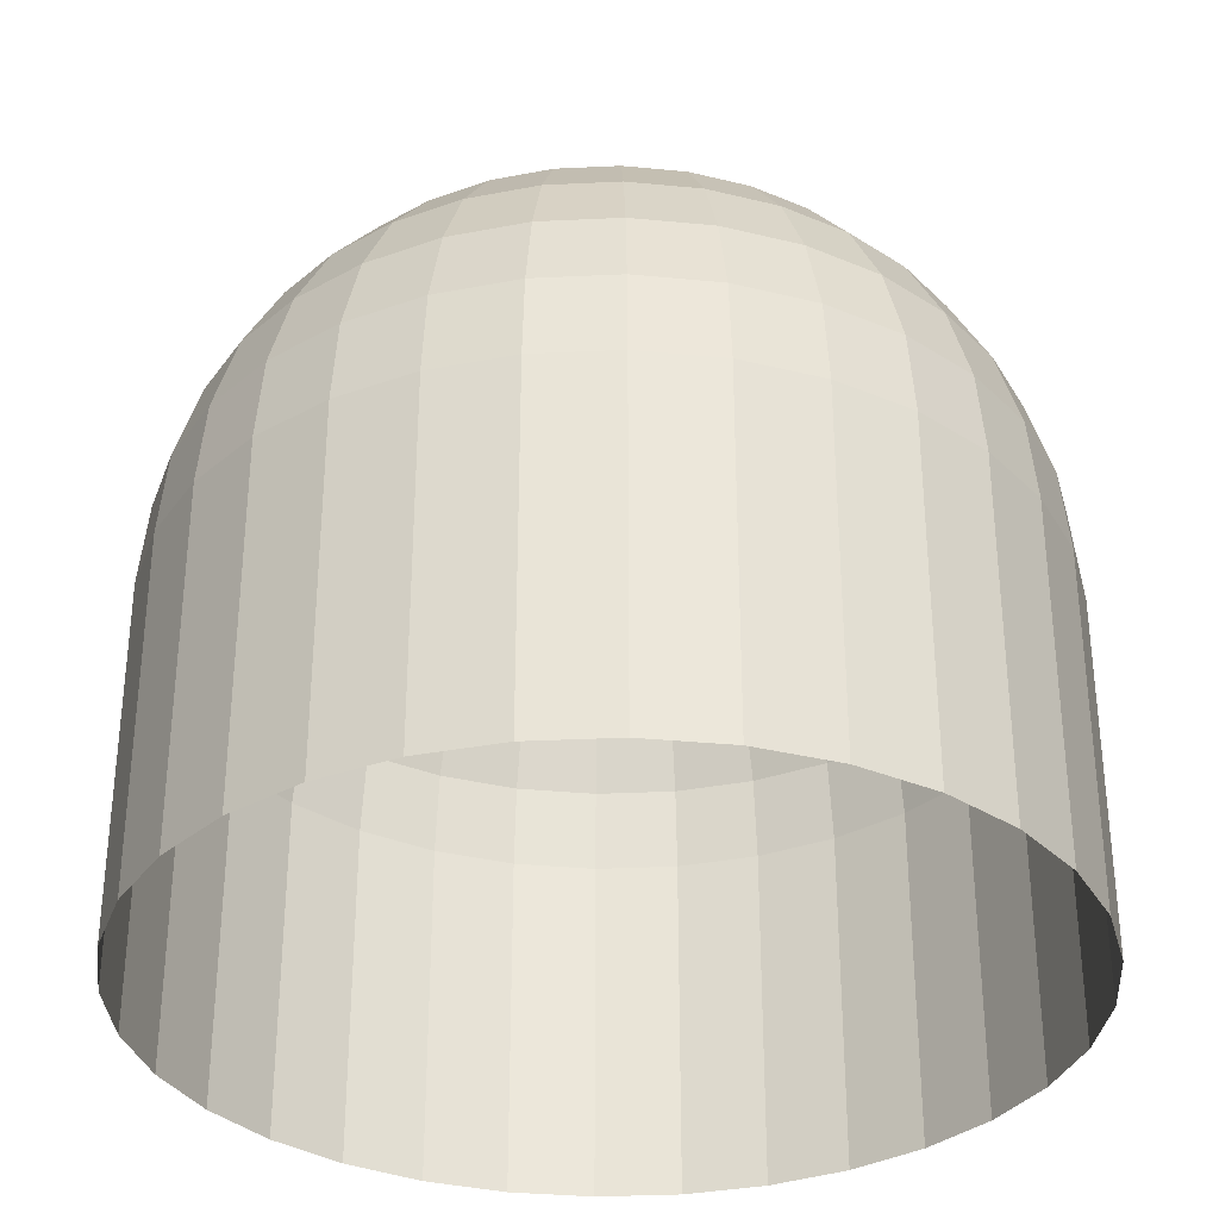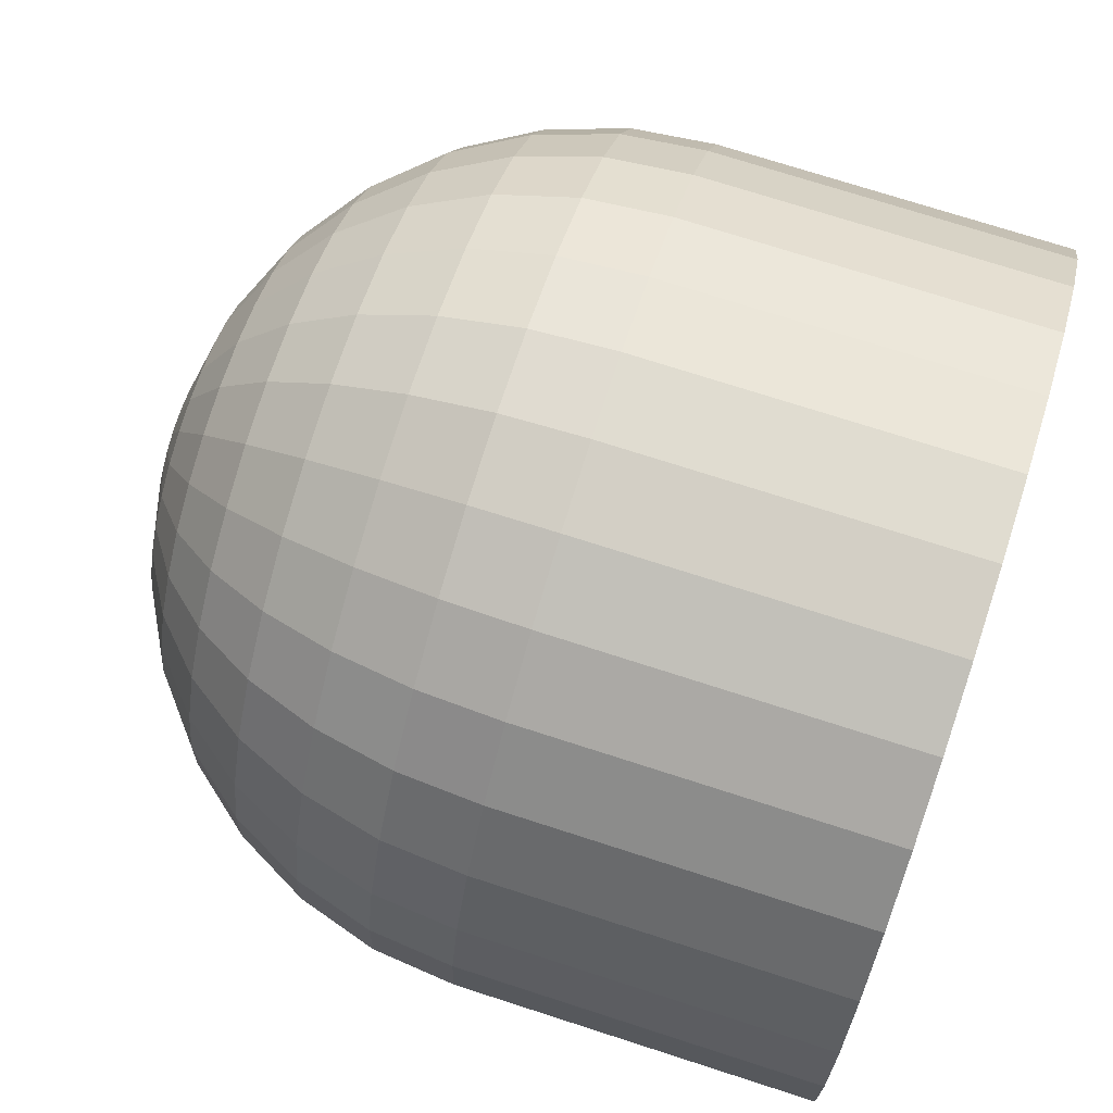
<metadata>
{"format":"obj","ext":"obj","renderer":"f3d","projection":"perspective","resolution":1024,"background":"white","views":[{"elev":-33.3,"azim":-139.2,"up":"+Y"},{"elev":73.1,"azim":-72.1,"up":"+Z"}]}
</metadata>
<code>
o 球
v -0.02208 4.586 0.5551
v -0.03304 4.311 0.8308
v -0.03897 3.95 0.98
v -0.03974 3.755 0.9992
v -0.04563 4.736 0.1897
v -0.08951 4.679 0.3721
v -0.13 4.586 0.5402
v -0.1654 4.462 0.6875
v -0.1945 4.311 0.8084
v -0.2161 4.138 0.8982
v -0.2294 3.95 0.9536
v -0.2339 3.755 0.9723
v -0.08176 4.736 0.1771
v -0.1604 4.679 0.3475
v -0.2328 4.586 0.5044
v -0.2963 4.462 0.642
v -0.3485 4.311 0.7549
v -0.3872 4.138 0.8388
v -0.411 3.95 0.8905
v -0.4191 3.755 0.9079
v -0.1147 4.736 0.1578
v -0.2251 4.679 0.3095
v -0.3268 4.586 0.4493
v -0.4159 4.462 0.5719
v -0.489 4.311 0.6724
v -0.5434 4.138 0.7472
v -0.5769 3.95 0.7932
v -0.5882 3.755 0.8087
v -0.1433 4.736 0.1324
v -0.2811 4.679 0.2596
v -0.4081 4.586 0.3769
v -0.5195 4.462 0.4797
v -0.6108 4.311 0.5641
v -0.6787 4.138 0.6268
v -0.7205 3.95 0.6654
v -0.7346 3.755 0.6784
v -0.1664 4.736 0.1019
v -0.3264 4.679 0.1998
v -0.4738 4.586 0.2901
v -0.6031 4.462 0.3692
v -0.7092 4.311 0.4341
v -0.788 4.138 0.4823
v -0.8365 3.95 0.5121
v -0.8529 3.755 0.5221
v 0 4.755 0
v -0.1831 4.736 0.06744
v -0.3591 4.679 0.1323
v -0.5213 4.586 0.192
v -0.6635 4.462 0.2444
v -0.7802 4.311 0.2874
v -0.8669 4.138 0.3194
v -0.9203 3.95 0.339
v -0.9384 3.755 0.3457
v -0.1927 4.736 0.03043
v -0.378 4.679 0.05968
v -0.5488 4.586 0.08665
v -0.6985 4.462 0.1103
v -0.8213 4.311 0.1297
v -0.9126 4.138 0.1441
v -0.9688 3.95 0.153
v -0.9878 3.755 0.156
v -0.1949 4.736 -0.007752
v -0.3824 4.679 -0.01521
v -0.5551 4.586 -0.02208
v -0.7065 4.462 -0.0281
v -0.8308 4.311 -0.03304
v -0.9232 4.138 -0.03671
v -0.98 3.95 -0.03897
v -0.9992 3.755 -0.03974
v -0.1897 4.736 -0.04563
v -0.3721 4.679 -0.08951
v -0.5402 4.586 -0.13
v -0.6875 4.462 -0.1654
v -0.8084 4.311 -0.1945
v -0.8982 4.138 -0.2161
v -0.9536 3.95 -0.2294
v -0.9723 3.755 -0.2339
v -0.1771 4.736 -0.08176
v -0.3475 4.679 -0.1604
v -0.5044 4.586 -0.2328
v -0.642 4.462 -0.2963
v -0.7549 4.311 -0.3485
v -0.8388 4.138 -0.3872
v -0.8905 3.95 -0.411
v -0.9079 3.755 -0.4191
v -0.1578 4.736 -0.1147
v -0.3095 4.679 -0.2251
v -0.4493 4.586 -0.3268
v -0.5719 4.462 -0.4159
v -0.6724 4.311 -0.489
v -0.7472 4.138 -0.5434
v -0.7932 3.95 -0.5769
v -0.8087 3.755 -0.5882
v -0.1324 4.736 -0.1433
v -0.2596 4.679 -0.2811
v -0.3769 4.586 -0.4081
v -0.4797 4.462 -0.5195
v -0.5641 4.311 -0.6108
v -0.6268 4.138 -0.6787
v -0.6654 3.95 -0.7205
v -0.6784 3.755 -0.7346
v -0.1019 4.736 -0.1664
v -0.1998 4.679 -0.3264
v -0.2901 4.586 -0.4738
v -0.3692 4.462 -0.6031
v -0.4341 4.311 -0.7092
v -0.4823 4.138 -0.788
v -0.5121 3.95 -0.8365
v -0.5221 3.755 -0.8529
v -0.06744 4.736 -0.1831
v -0.1323 4.679 -0.3591
v -0.192 4.586 -0.5213
v -0.2444 4.462 -0.6635
v -0.2874 4.311 -0.7802
v -0.3194 4.138 -0.8669
v -0.339 3.95 -0.9203
v -0.3457 3.755 -0.9384
v -0.03043 4.736 -0.1927
v -0.05968 4.679 -0.378
v -0.08665 4.586 -0.5488
v -0.1103 4.462 -0.6985
v -0.1297 4.311 -0.8213
v -0.1441 4.138 -0.9126
v -0.153 3.95 -0.9688
v -0.156 3.755 -0.9878
v 0.007752 4.736 -0.1949
v 0.01521 4.679 -0.3824
v 0.02208 4.586 -0.5551
v 0.0281 4.462 -0.7065
v 0.03304 4.311 -0.8308
v 0.03671 4.138 -0.9232
v 0.03897 3.95 -0.98
v 0.03974 3.755 -0.9992
v 0.04563 4.736 -0.1897
v 0.08951 4.679 -0.3721
v 0.13 4.586 -0.5402
v 0.1654 4.462 -0.6875
v 0.1945 4.311 -0.8084
v 0.2161 4.138 -0.8982
v 0.2294 3.95 -0.9536
v 0.2339 3.755 -0.9723
v 0.08176 4.736 -0.1771
v 0.1604 4.679 -0.3475
v 0.2328 4.586 -0.5044
v 0.2963 4.462 -0.642
v 0.3485 4.311 -0.7549
v 0.3872 4.138 -0.8388
v 0.411 3.95 -0.8905
v 0.4191 3.755 -0.9079
v 0.1147 4.736 -0.1578
v 0.2251 4.679 -0.3095
v 0.3268 4.586 -0.4493
v 0.4159 4.462 -0.5719
v 0.489 4.311 -0.6724
v 0.5434 4.138 -0.7472
v 0.5769 3.95 -0.7932
v 0.5882 3.755 -0.8087
v 0.1433 4.736 -0.1324
v 0.2811 4.679 -0.2596
v 0.4081 4.586 -0.3769
v 0.5195 4.462 -0.4797
v 0.6108 4.311 -0.5641
v 0.6787 4.138 -0.6268
v 0.7205 3.95 -0.6654
v 0.7346 3.755 -0.6784
v 0.1664 4.736 -0.1019
v 0.3264 4.679 -0.1998
v 0.4738 4.586 -0.2901
v 0.6031 4.462 -0.3692
v 0.7092 4.311 -0.4341
v 0.788 4.138 -0.4823
v 0.8365 3.95 -0.5121
v 0.8529 3.755 -0.5221
v 0.1831 4.736 -0.06744
v 0.3591 4.679 -0.1323
v 0.5213 4.586 -0.192
v 0.6635 4.462 -0.2444
v 0.7802 4.311 -0.2874
v 0.8669 4.138 -0.3194
v 0.9203 3.95 -0.339
v 0.9384 3.755 -0.3457
v 0.1927 4.736 -0.03043
v 0.378 4.679 -0.05968
v 0.5488 4.586 -0.08665
v 0.6985 4.462 -0.1103
v 0.8213 4.311 -0.1297
v 0.9126 4.138 -0.1441
v 0.9688 3.95 -0.153
v 0.9878 3.755 -0.156
v 0.1949 4.736 0.007752
v 0.3824 4.679 0.01521
v 0.5551 4.586 0.02208
v 0.7065 4.462 0.0281
v 0.8308 4.311 0.03304
v 0.9231 4.138 0.03671
v 0.98 3.95 0.03898
v 0.9992 3.755 0.03974
v 0.1897 4.736 0.04563
v 0.3721 4.679 0.08951
v 0.5402 4.586 0.13
v 0.6875 4.462 0.1654
v 0.8084 4.311 0.1945
v 0.8982 4.138 0.2161
v 0.9536 3.95 0.2294
v 0.9723 3.755 0.2339
v 0.1771 4.736 0.08176
v 0.3475 4.679 0.1604
v 0.5044 4.586 0.2328
v 0.642 4.462 0.2963
v 0.7549 4.311 0.3485
v 0.8388 4.138 0.3872
v 0.8905 3.95 0.411
v 0.9079 3.755 0.4191
v 0.1578 4.736 0.1147
v 0.3095 4.679 0.2251
v 0.4493 4.586 0.3268
v 0.5719 4.462 0.4159
v 0.6724 4.311 0.489
v 0.7472 4.138 0.5434
v 0.7932 3.95 0.5769
v 0.8087 3.755 0.5882
v 0.1324 4.736 0.1433
v 0.2596 4.679 0.2811
v 0.3769 4.586 0.4081
v 0.4797 4.462 0.5195
v 0.5641 4.311 0.6108
v 0.6268 4.138 0.6787
v 0.6654 3.95 0.7205
v 0.6784 3.755 0.7346
v 0.1019 4.736 0.1664
v 0.1998 4.679 0.3264
v 0.2901 4.586 0.4738
v 0.3692 4.462 0.6031
v 0.4341 4.311 0.7092
v 0.4823 4.138 0.788
v 0.5121 3.95 0.8365
v 0.5221 3.755 0.8529
v 0.06744 4.736 0.1831
v 0.1323 4.679 0.3591
v 0.192 4.586 0.5213
v 0.2444 4.462 0.6635
v 0.2874 4.311 0.7802
v 0.3194 4.138 0.8669
v 0.339 3.95 0.9203
v 0.3457 3.755 0.9384
v 0.03043 4.736 0.1927
v 0.05968 4.679 0.378
v 0.08665 4.586 0.5488
v 0.1103 4.462 0.6985
v 0.1297 4.311 0.8213
v 0.1441 4.138 0.9126
v 0.153 3.95 0.9688
v 0.156 3.755 0.9878
v -0.007752 4.736 0.1949
v -0.01521 4.679 0.3824
v -0.0281 4.462 0.7065
v -0.03671 4.138 0.9231
v -0.03974 2.924 0.9992
v -0.2339 2.924 0.9723
v -0.4191 2.924 0.9079
v -0.5882 2.924 0.8087
v -0.7346 2.924 0.6784
v -0.8529 2.924 0.5221
v -0.9384 2.924 0.3457
v -0.9878 2.924 0.156
v -0.9992 2.924 -0.03974
v -0.9723 2.924 -0.2339
v -0.9079 2.924 -0.4191
v -0.8087 2.924 -0.5882
v -0.6784 2.924 -0.7346
v -0.5221 2.924 -0.8529
v -0.3457 2.924 -0.9384
v -0.156 2.924 -0.9878
v 0.03974 2.924 -0.9992
v 0.2339 2.924 -0.9723
v 0.4191 2.924 -0.9079
v 0.5882 2.924 -0.8087
v 0.7346 2.924 -0.6784
v 0.8529 2.924 -0.5221
v 0.9384 2.924 -0.3457
v 0.9878 2.924 -0.156
v 0.9992 2.924 0.03974
v 0.9723 2.924 0.2339
v 0.9079 2.924 0.4191
v 0.8087 2.924 0.5882
v 0.6784 2.924 0.7346
v 0.5221 2.924 0.8529
v 0.3457 2.924 0.9384
v 0.156 2.924 0.9878
v 0.6784 3.339 0.7346
v 0.8087 3.339 0.5882
v -0.7346 3.339 0.6784
v -0.5882 3.339 0.8087
v -0.03974 3.339 0.9992
v 0.156 3.339 0.9878
v 0.8529 3.339 -0.5221
v 0.7346 3.339 -0.6784
v -0.3457 3.339 -0.9384
v -0.5221 3.339 -0.8529
v -0.8087 3.339 -0.5882
v -0.9079 3.339 -0.4191
v 0.03974 3.339 -0.9992
v -0.156 3.339 -0.9878
v -0.9878 3.339 0.156
v -0.9384 3.339 0.3457
v 0.3457 3.339 0.9384
v 0.5221 3.339 0.8529
v 0.9878 3.339 -0.156
v 0.9384 3.339 -0.3457
v -0.6784 3.339 -0.7346
v -0.8529 3.339 0.5221
v -0.9723 3.339 -0.2339
v -0.9992 3.339 -0.03974
v 0.9723 3.339 0.2339
v 0.9992 3.339 0.03974
v 0.4191 3.339 -0.9079
v 0.2339 3.339 -0.9723
v 0.9079 3.339 0.4191
v -0.4191 3.339 0.9079
v 0.5882 3.339 -0.8087
v -0.2339 3.339 0.9723
v 0.6784 3.132 0.7346
v -0.7346 3.132 0.6784
v -0.03974 3.132 0.9992
v 0.8529 3.132 -0.5221
v -0.3457 3.132 -0.9384
v -0.8087 3.132 -0.5882
v 0.03974 3.132 -0.9992
v -0.9878 3.132 0.156
v 0.3457 3.132 0.9384
v 0.9878 3.132 -0.156
v -0.9723 3.132 -0.2339
v 0.9723 3.132 0.2339
v 0.4191 3.132 -0.9079
v -0.2339 3.132 0.9723
v 0.8087 3.132 0.5882
v -0.5882 3.132 0.8087
v 0.156 3.132 0.9878
v 0.7346 3.132 -0.6784
v -0.5221 3.132 -0.8529
v -0.9079 3.132 -0.4191
v -0.156 3.132 -0.9878
v -0.9384 3.132 0.3457
v 0.5221 3.132 0.8529
v 0.9384 3.132 -0.3457
v -0.6784 3.132 -0.7346
v -0.8529 3.132 0.5221
v -0.9992 3.132 -0.03974
v 0.9992 3.132 0.03974
v 0.2339 3.132 -0.9723
v 0.9079 3.132 0.4191
v -0.4191 3.132 0.9079
v 0.5882 3.132 -0.8087
v 0.8087 3.547 0.5882
v -0.5882 3.547 0.8087
v 0.156 3.547 0.9878
v 0.7346 3.547 -0.6784
v -0.5221 3.547 -0.8529
v -0.9079 3.547 -0.4191
v -0.156 3.547 -0.9878
v -0.9384 3.547 0.3457
v 0.5221 3.547 0.8529
v 0.9384 3.547 -0.3457
v -0.6784 3.547 -0.7346
v -0.8529 3.547 0.5221
v -0.9992 3.547 -0.03974
v 0.9992 3.547 0.03974
v 0.2339 3.547 -0.9723
v 0.9079 3.547 0.4191
v -0.4191 3.547 0.9079
v 0.5882 3.547 -0.8087
v 0.6784 3.547 0.7346
v -0.7346 3.547 0.6784
v -0.03974 3.547 0.9992
v 0.8529 3.547 -0.5221
v -0.3457 3.547 -0.9384
v -0.8087 3.547 -0.5882
v 0.03974 3.547 -0.9992
v -0.9878 3.547 0.156
v 0.3457 3.547 0.9384
v 0.9878 3.547 -0.156
v -0.9723 3.547 -0.2339
v 0.9723 3.547 0.2339
v 0.4191 3.547 -0.9079
v -0.2339 3.547 0.9723
f 2 8 9
f 257 9 10
f 3 10 11
f 3 12 4
f 254 45 5
f 255 5 6
f 1 6 7
f 256 7 8
f 6 15 7
f 7 16 8
f 8 17 9
f 9 18 10
f 10 19 11
f 11 20 12
f 5 45 13
f 5 14 6
f 19 26 27
f 19 28 20
f 13 45 21
f 13 22 14
f 14 23 15
f 15 24 16
f 16 25 17
f 17 26 18
f 23 32 24
f 25 32 33
f 25 34 26
f 27 34 35
f 28 35 36
f 21 45 29
f 21 30 22
f 22 31 23
f 36 43 44
f 29 45 37
f 29 38 30
f 30 39 31
f 31 40 32
f 33 40 41
f 33 42 34
f 35 42 43
f 40 50 41
f 41 51 42
f 43 51 52
f 44 52 53
f 37 45 46
f 37 47 38
f 38 48 39
f 39 49 40
f 46 45 54
f 47 54 55
f 47 56 48
f 48 57 49
f 50 57 58
f 50 59 51
f 52 59 60
f 53 60 61
f 58 65 66
f 58 67 59
f 60 67 68
f 61 68 69
f 54 45 62
f 54 63 55
f 55 64 56
f 56 65 57
f 62 71 63
f 63 72 64
f 64 73 65
f 66 73 74
f 66 75 67
f 68 75 76
f 69 76 77
f 62 45 70
f 74 83 75
f 76 83 84
f 77 84 85
f 70 45 78
f 70 79 71
f 72 79 80
f 72 81 73
f 74 81 82
f 78 87 79
f 79 88 80
f 80 89 81
f 82 89 90
f 82 91 83
f 84 91 92
f 85 92 93
f 78 45 86
f 90 99 91
f 92 99 100
f 93 100 101
f 86 45 94
f 86 95 87
f 87 96 88
f 88 97 89
f 90 97 98
f 95 104 96
f 96 105 97
f 98 105 106
f 98 107 99
f 100 107 108
f 101 108 109
f 94 45 102
f 94 103 95
f 108 115 116
f 109 116 117
f 102 45 110
f 102 111 103
f 103 112 104
f 104 113 105
f 105 114 106
f 106 115 107
f 112 121 113
f 114 121 122
f 114 123 115
f 116 123 124
f 117 124 125
f 110 45 118
f 111 118 119
f 111 120 112
f 125 132 133
f 118 45 126
f 119 126 127
f 120 127 128
f 120 129 121
f 122 129 130
f 122 131 123
f 124 131 132
f 128 137 129
f 130 137 138
f 130 139 131
f 132 139 140
f 133 140 141
f 126 45 134
f 126 135 127
f 127 136 128
f 141 148 149
f 134 45 142
f 135 142 143
f 135 144 136
f 136 145 137
f 138 145 146
f 138 147 139
f 140 147 148
f 146 153 154
f 146 155 147
f 148 155 156
f 149 156 157
f 142 45 150
f 143 150 151
f 143 152 144
f 144 153 145
f 150 45 158
f 150 159 151
f 151 160 152
f 152 161 153
f 154 161 162
f 154 163 155
f 156 163 164
f 157 164 165
f 162 169 170
f 162 171 163
f 164 171 172
f 165 172 173
f 158 45 166
f 158 167 159
f 159 168 160
f 160 169 161
f 166 175 167
f 167 176 168
f 168 177 169
f 170 177 178
f 170 179 171
f 172 179 180
f 173 180 181
f 166 45 174
f 178 187 179
f 180 187 188
f 181 188 189
f 174 45 182
f 175 182 183
f 175 184 176
f 176 185 177
f 178 185 186
f 184 191 192
f 184 193 185
f 186 193 194
f 186 195 187
f 188 195 196
f 189 196 197
f 182 45 190
f 182 191 183
f 196 203 204
f 197 204 205
f 190 45 198
f 190 199 191
f 192 199 200
f 192 201 193
f 193 202 194
f 194 203 195
f 200 207 208
f 200 209 201
f 202 209 210
f 202 211 203
f 204 211 212
f 205 212 213
f 198 45 206
f 198 207 199
f 212 219 220
f 213 220 221
f 206 45 214
f 206 215 207
f 207 216 208
f 208 217 209
f 210 217 218
f 210 219 211
f 216 225 217
f 218 225 226
f 218 227 219
f 220 227 228
f 221 228 229
f 214 45 222
f 214 223 215
f 216 223 224
f 229 236 237
f 222 45 230
f 222 231 223
f 224 231 232
f 224 233 225
f 226 233 234
f 226 235 227
f 228 235 236
f 232 241 233
f 234 241 242
f 234 243 235
f 236 243 244
f 237 244 245
f 230 45 238
f 230 239 231
f 231 240 232
f 245 252 253
f 238 45 246
f 238 247 239
f 240 247 248
f 240 249 241
f 242 249 250
f 242 251 243
f 244 251 252
f 250 256 2
f 251 2 257
f 252 257 3
f 253 3 4
f 246 45 254
f 246 255 247
f 248 255 1
f 249 1 256
f 322 285 336
f 323 261 337
f 324 289 338
f 325 278 339
f 340 272 271
f 341 269 268
f 342 274 273
f 343 265 264
f 330 287 344
f 331 280 345
f 346 271 270
f 347 264 263
f 348 267 266
f 333 282 349
f 350 276 275
f 326 273 272
f 329 266 265
f 349 281 331
f 336 284 351
f 328 275 274
f 332 268 267
f 337 260 352
f 344 286 322
f 353 278 277
f 335 258 324
f 323 263 262
f 351 283 333
f 334 277 276
f 335 260 259
f 345 279 325
f 327 270 269
f 338 288 330
f 356 306 380
f 377 310 300
f 363 296 375
f 370 321 385
f 371 316 384
f 369 314 383
f 373 311 292
f 385 294 374
f 357 320 371
f 362 290 372
f 370 293 319
f 382 301 312
f 378 317 302
f 354 318 369
f 367 308 381
f 379 313 304
f 376 303 298
f 384 317 368
f 383 315 367
f 366 312 313
f 365 305 311
f 364 299 310
f 381 309 363
f 380 307 362
f 361 304 305
f 360 302 303
f 359 300 301
f 376 299 358
f 375 297 357
f 374 295 356
f 355 292 293
f 372 291 354
f 295 330 306
f 300 346 327
f 309 325 296
f 319 335 321
f 320 334 316
f 318 333 314
f 311 323 292
f 321 324 294
f 297 353 320
f 307 322 290
f 319 337 352
f 312 341 332
f 302 350 328
f 291 351 318
f 315 331 308
f 304 348 329
f 303 326 298
f 316 350 317
f 314 349 315
f 313 332 348
f 311 343 347
f 310 340 346
f 308 345 309
f 306 344 307
f 304 343 305
f 303 328 342
f 301 327 341
f 298 340 299
f 296 339 297
f 294 338 295
f 293 323 337
f 290 336 291
f 229 354 221
f 36 355 28
f 4 356 253
f 173 357 165
f 109 376 358
f 85 377 359
f 125 378 360
f 53 379 361
f 245 362 237
f 189 363 181
f 109 364 101
f 53 365 44
f 69 382 366
f 205 367 197
f 149 368 141
f 117 360 376
f 69 379 61
f 197 381 189
f 221 369 213
f 141 378 133
f 77 359 382
f 28 370 20
f 237 372 229
f 165 371 157
f 12 374 4
f 36 365 373
f 213 383 205
f 157 384 149
f 20 385 12
f 181 375 173
f 101 377 93
f 253 380 245
f 2 256 8
f 257 2 9
f 3 257 10
f 3 11 12
f 255 254 5
f 1 255 6
f 256 1 7
f 6 14 15
f 7 15 16
f 8 16 17
f 9 17 18
f 10 18 19
f 11 19 20
f 5 13 14
f 19 18 26
f 19 27 28
f 13 21 22
f 14 22 23
f 15 23 24
f 16 24 25
f 17 25 26
f 23 31 32
f 25 24 32
f 25 33 34
f 27 26 34
f 28 27 35
f 21 29 30
f 22 30 31
f 36 35 43
f 29 37 38
f 30 38 39
f 31 39 40
f 33 32 40
f 33 41 42
f 35 34 42
f 40 49 50
f 41 50 51
f 43 42 51
f 44 43 52
f 37 46 47
f 38 47 48
f 39 48 49
f 47 46 54
f 47 55 56
f 48 56 57
f 50 49 57
f 50 58 59
f 52 51 59
f 53 52 60
f 58 57 65
f 58 66 67
f 60 59 67
f 61 60 68
f 54 62 63
f 55 63 64
f 56 64 65
f 62 70 71
f 63 71 72
f 64 72 73
f 66 65 73
f 66 74 75
f 68 67 75
f 69 68 76
f 74 82 83
f 76 75 83
f 77 76 84
f 70 78 79
f 72 71 79
f 72 80 81
f 74 73 81
f 78 86 87
f 79 87 88
f 80 88 89
f 82 81 89
f 82 90 91
f 84 83 91
f 85 84 92
f 90 98 99
f 92 91 99
f 93 92 100
f 86 94 95
f 87 95 96
f 88 96 97
f 90 89 97
f 95 103 104
f 96 104 105
f 98 97 105
f 98 106 107
f 100 99 107
f 101 100 108
f 94 102 103
f 108 107 115
f 109 108 116
f 102 110 111
f 103 111 112
f 104 112 113
f 105 113 114
f 106 114 115
f 112 120 121
f 114 113 121
f 114 122 123
f 116 115 123
f 117 116 124
f 111 110 118
f 111 119 120
f 125 124 132
f 119 118 126
f 120 119 127
f 120 128 129
f 122 121 129
f 122 130 131
f 124 123 131
f 128 136 137
f 130 129 137
f 130 138 139
f 132 131 139
f 133 132 140
f 126 134 135
f 127 135 136
f 141 140 148
f 135 134 142
f 135 143 144
f 136 144 145
f 138 137 145
f 138 146 147
f 140 139 147
f 146 145 153
f 146 154 155
f 148 147 155
f 149 148 156
f 143 142 150
f 143 151 152
f 144 152 153
f 150 158 159
f 151 159 160
f 152 160 161
f 154 153 161
f 154 162 163
f 156 155 163
f 157 156 164
f 162 161 169
f 162 170 171
f 164 163 171
f 165 164 172
f 158 166 167
f 159 167 168
f 160 168 169
f 166 174 175
f 167 175 176
f 168 176 177
f 170 169 177
f 170 178 179
f 172 171 179
f 173 172 180
f 178 186 187
f 180 179 187
f 181 180 188
f 175 174 182
f 175 183 184
f 176 184 185
f 178 177 185
f 184 183 191
f 184 192 193
f 186 185 193
f 186 194 195
f 188 187 195
f 189 188 196
f 182 190 191
f 196 195 203
f 197 196 204
f 190 198 199
f 192 191 199
f 192 200 201
f 193 201 202
f 194 202 203
f 200 199 207
f 200 208 209
f 202 201 209
f 202 210 211
f 204 203 211
f 205 204 212
f 198 206 207
f 212 211 219
f 213 212 220
f 206 214 215
f 207 215 216
f 208 216 217
f 210 209 217
f 210 218 219
f 216 224 225
f 218 217 225
f 218 226 227
f 220 219 227
f 221 220 228
f 214 222 223
f 216 215 223
f 229 228 236
f 222 230 231
f 224 223 231
f 224 232 233
f 226 225 233
f 226 234 235
f 228 227 235
f 232 240 241
f 234 233 241
f 234 242 243
f 236 235 243
f 237 236 244
f 230 238 239
f 231 239 240
f 245 244 252
f 238 246 247
f 240 239 247
f 240 248 249
f 242 241 249
f 242 250 251
f 244 243 251
f 250 249 256
f 251 250 2
f 252 251 257
f 253 252 3
f 246 254 255
f 248 247 255
f 249 248 1
f 322 286 285
f 323 262 261
f 324 258 289
f 325 279 278
f 340 326 272
f 341 327 269
f 342 328 274
f 343 329 265
f 330 288 287
f 331 281 280
f 346 340 271
f 347 343 264
f 348 332 267
f 333 283 282
f 350 334 276
f 326 342 273
f 329 348 266
f 349 282 281
f 336 285 284
f 328 350 275
f 332 341 268
f 337 261 260
f 344 287 286
f 353 339 278
f 335 259 258
f 323 347 263
f 351 284 283
f 334 353 277
f 335 352 260
f 345 280 279
f 327 346 270
f 338 289 288
f 356 295 306
f 377 364 310
f 363 309 296
f 370 319 321
f 371 320 316
f 369 318 314
f 373 365 311
f 385 321 294
f 357 297 320
f 362 307 290
f 370 355 293
f 382 359 301
f 378 368 317
f 354 291 318
f 367 315 308
f 379 366 313
f 376 360 303
f 384 316 317
f 383 314 315
f 366 382 312
f 365 361 305
f 364 358 299
f 381 308 309
f 380 306 307
f 361 379 304
f 360 378 302
f 359 377 300
f 376 298 299
f 375 296 297
f 374 294 295
f 355 373 292
f 372 290 291
f 295 338 330
f 300 310 346
f 309 345 325
f 319 352 335
f 320 353 334
f 318 351 333
f 311 347 323
f 321 335 324
f 297 339 353
f 307 344 322
f 319 293 337
f 312 301 341
f 302 317 350
f 291 336 351
f 315 349 331
f 304 313 348
f 303 342 326
f 316 334 350
f 314 333 349
f 313 312 332
f 311 305 343
f 310 299 340
f 308 331 345
f 306 330 344
f 304 329 343
f 303 302 328
f 301 300 327
f 298 326 340
f 296 325 339
f 294 324 338
f 293 292 323
f 290 322 336
f 229 372 354
f 36 373 355
f 4 374 356
f 173 375 357
f 109 117 376
f 85 93 377
f 125 133 378
f 53 61 379
f 245 380 362
f 189 381 363
f 109 358 364
f 53 361 365
f 69 77 382
f 205 383 367
f 149 384 368
f 117 125 360
f 69 366 379
f 197 367 381
f 221 354 369
f 141 368 378
f 77 85 359
f 28 355 370
f 237 362 372
f 165 357 371
f 12 385 374
f 36 44 365
f 213 369 383
f 157 371 384
f 20 370 385
f 181 363 375
f 101 364 377
f 253 356 380

</code>
